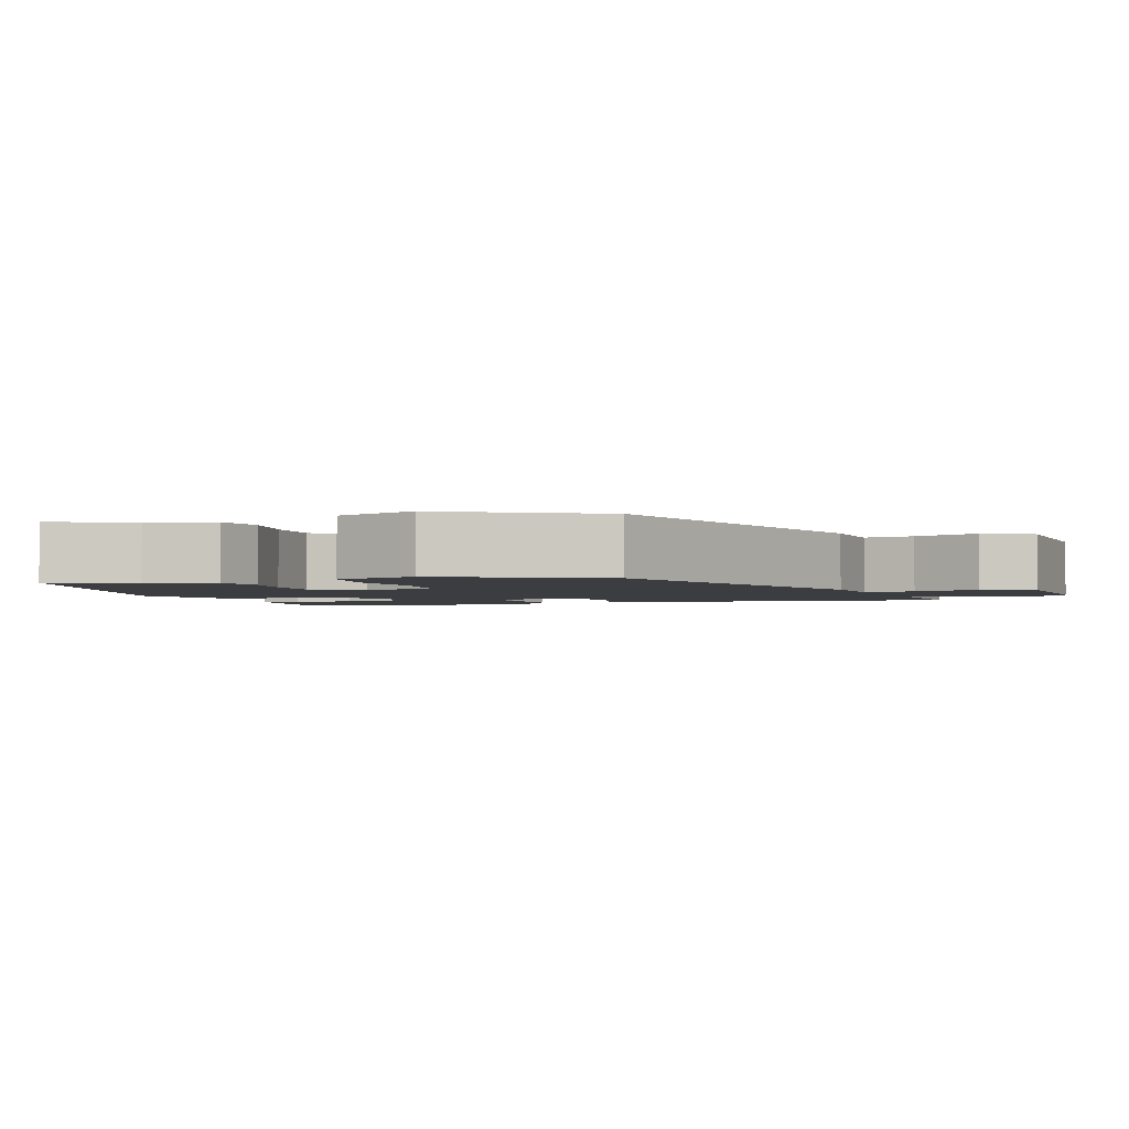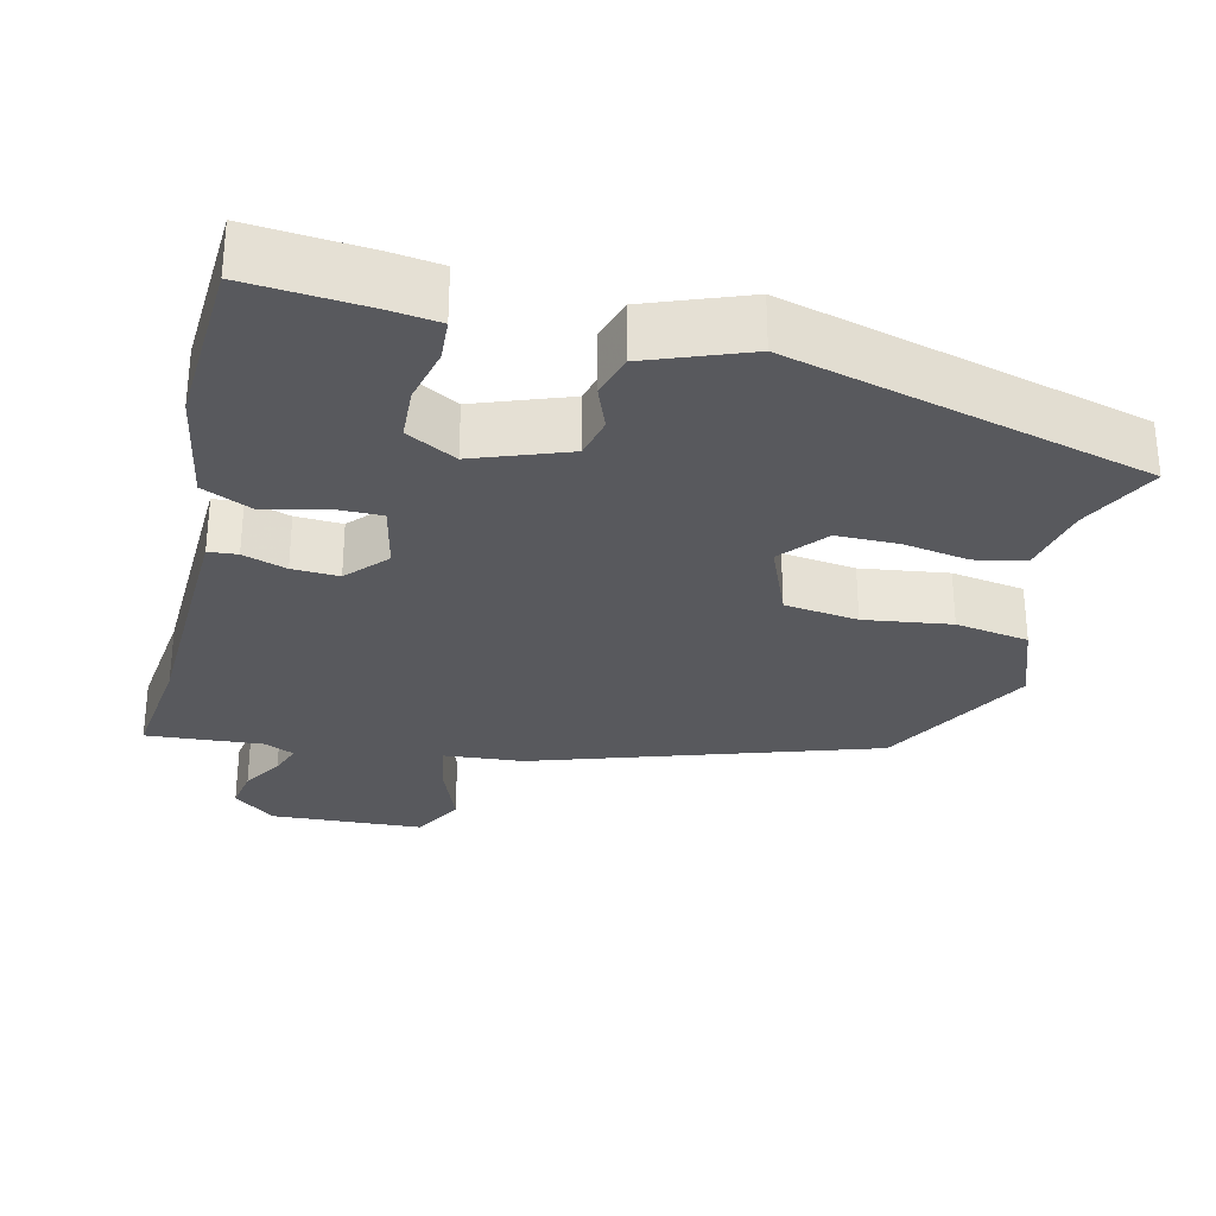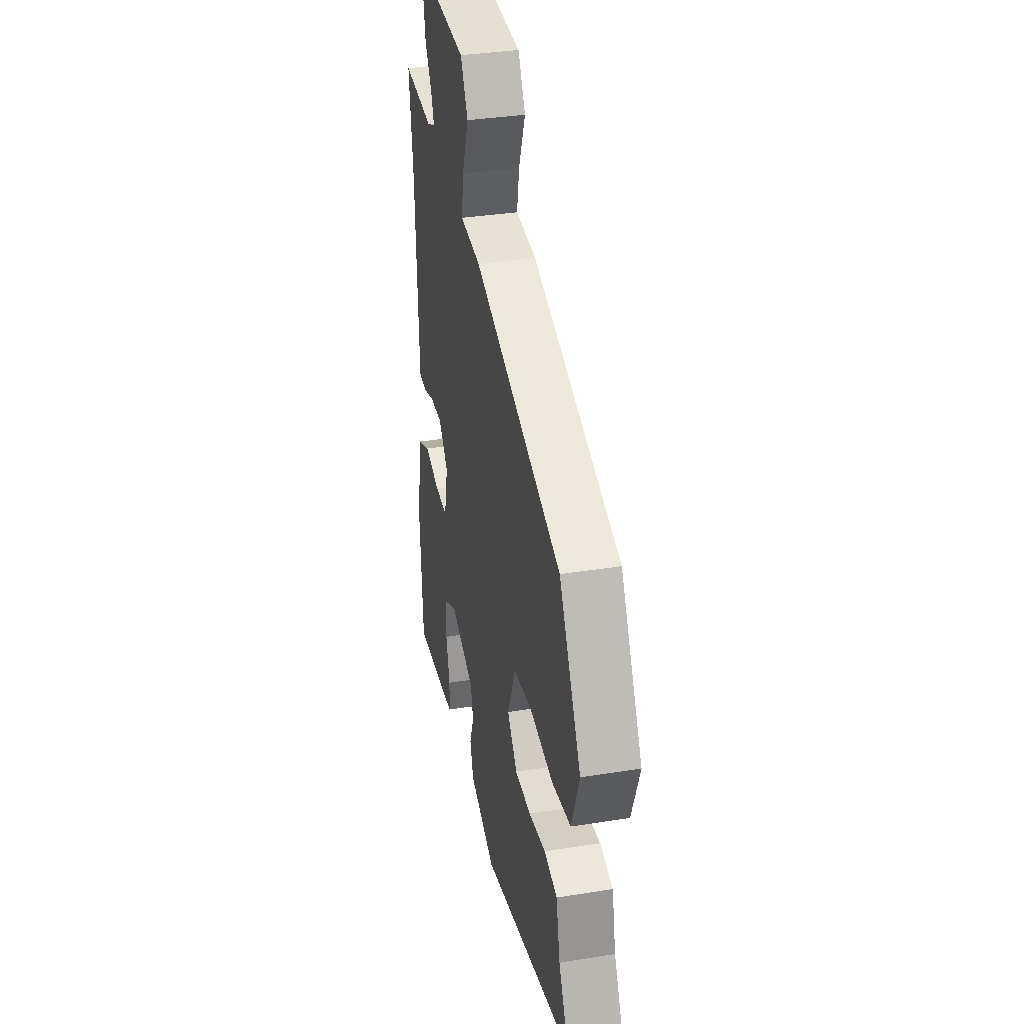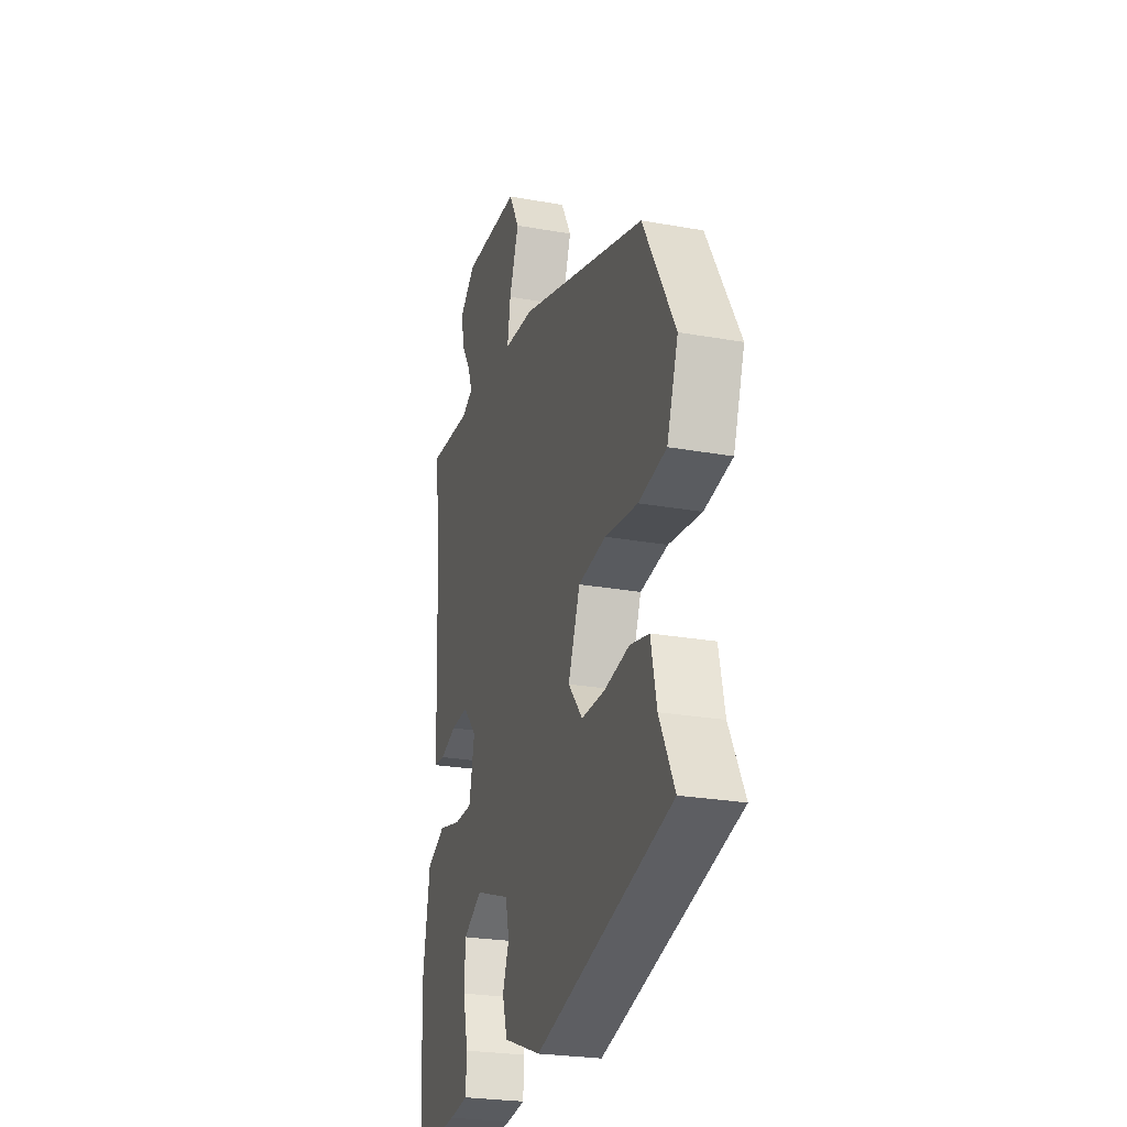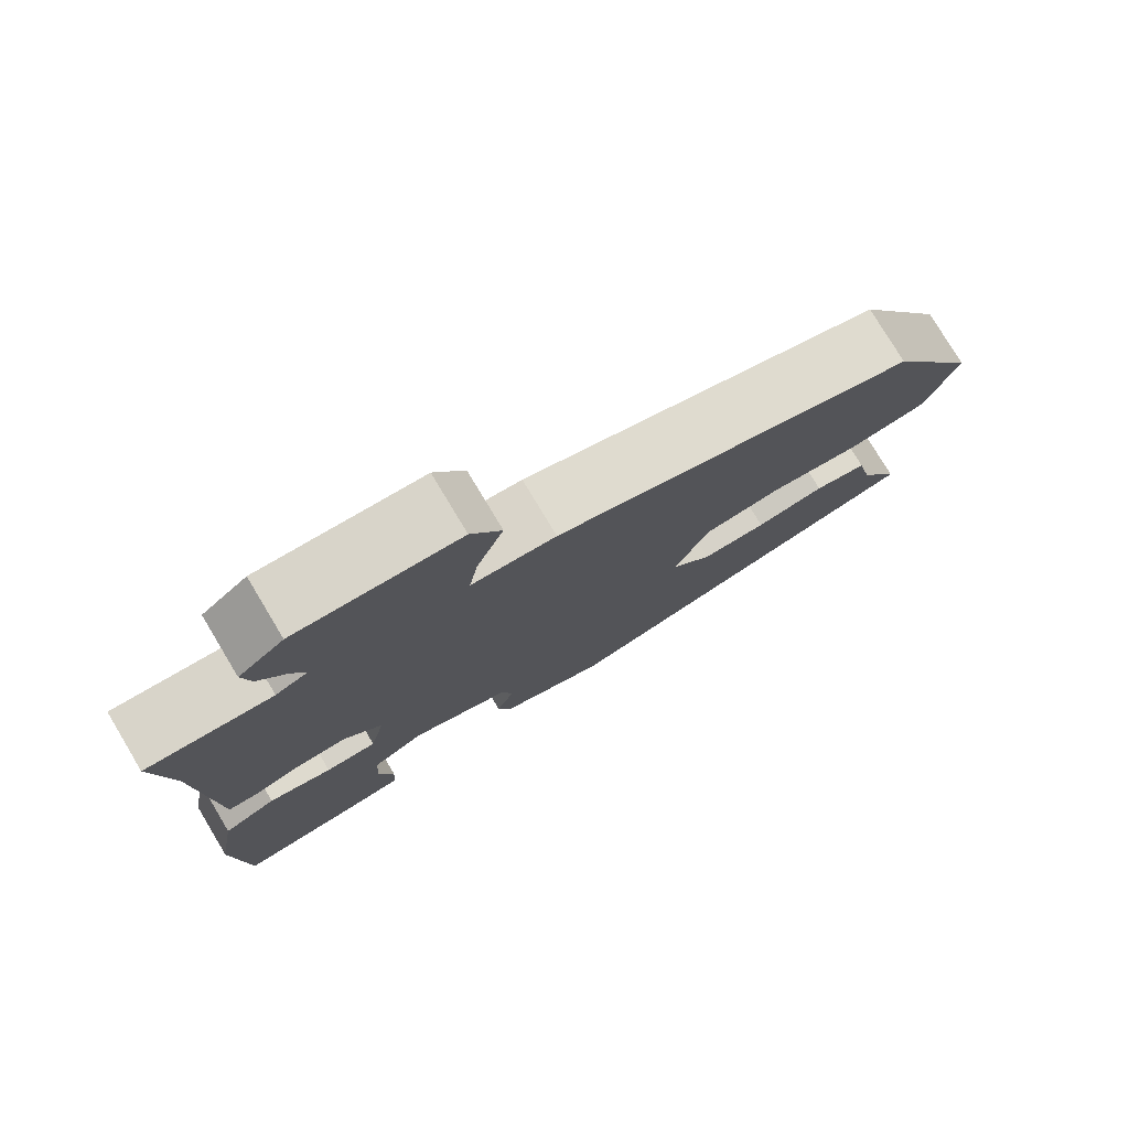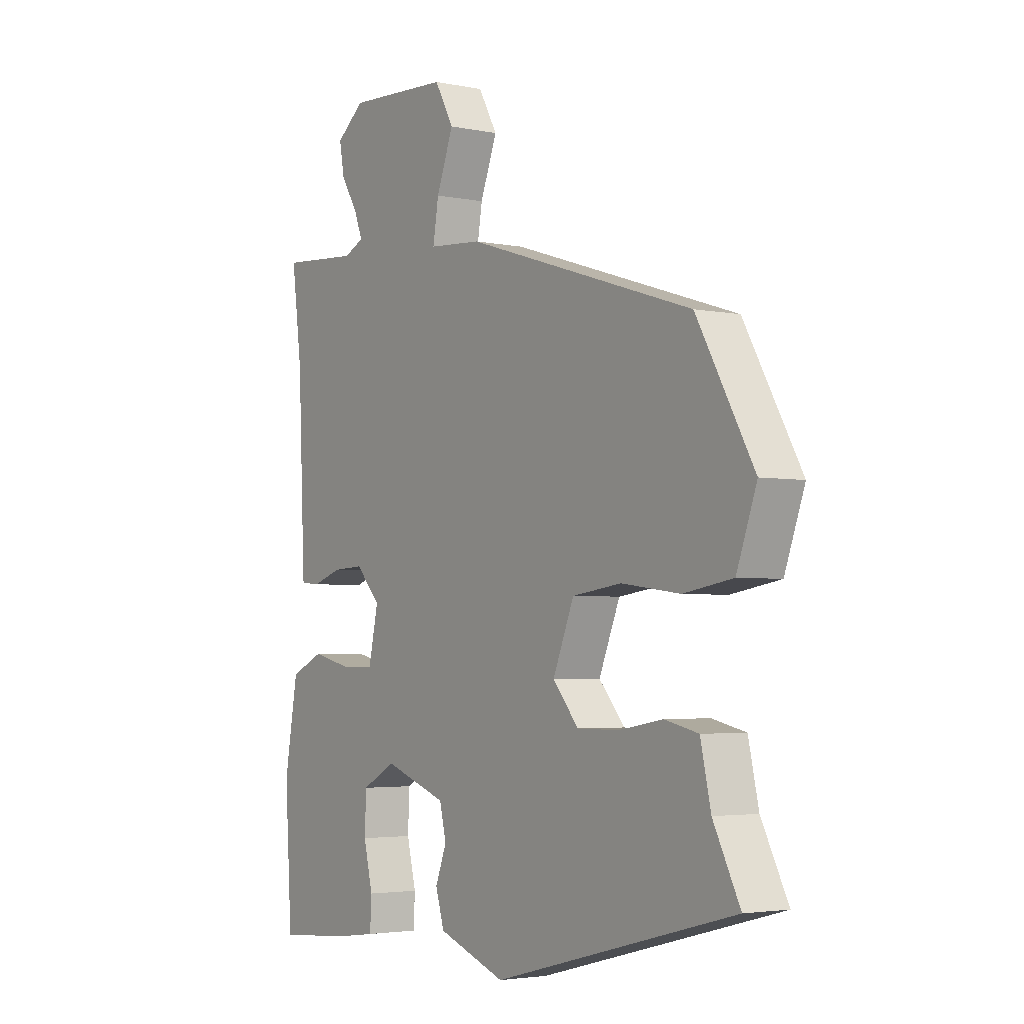
<metadata>
{"format":"obj","ext":"obj","renderer":"f3d","projection":"perspective","resolution":1024,"background":"white","views":[{"elev":-2.5,"azim":-71.2,"up":"+Y"},{"elev":-29.9,"azim":166.9,"up":"+Y"},{"elev":35.3,"azim":-102.0,"up":"+Z"},{"elev":-25.2,"azim":-106.2,"up":"+Z"},{"elev":77.9,"azim":149.0,"up":"+Z"},{"elev":-3.4,"azim":-124.5,"up":"+Z"}]}
</metadata>
<code>
v 0.501 0.07 0.506
v 0.481 0.07 0.351
v 0.47 0.07 0.099
v 0.467 0.07 0.036
v 0.429 0.07 0.033
v 0.372 0.07 0.052
v 0.311 0.07 0.055
v 0.263 0.07 0.003
v 0.282 0.07 -0.085
v 0.345 0.07 -0.085
v 0.423 0.07 -0.066
v 0.488 0.07 -0.096
v 0.514 0.07 -0.247
v 0.5 0.07 -0.471
v 0.344 0.07 -0.457
v 0.278 0.07 -0.448
v 0.275 0.07 -0.393
v 0.293 0.07 -0.319
v 0.29 0.07 -0.25
v 0.225 0.07 -0.214
v 0.102 0.07 -0.258
v 0.089 0.07 -0.312
v 0.111 0.07 -0.37
v 0.094 0.07 -0.426
v -0.038 0.07 -0.475
v -0.509 0.07 -0.35
v -0.457 0.07 -0.247
v -0.437 0.07 -0.156
v -0.371 0.07 -0.141
v -0.285 0.07 -0.156
v -0.204 0.07 -0.156
v -0.154 0.07 -0.097
v -0.195 0.07 0.004
v -0.291 0.07 0.017
v -0.405 0.07 0.002
v -0.501 0.07 0.018
v -0.54 0.07 0.127
v -0.429 0.07 0.326
v 0.017 0.07 0.468
v 0.121 0.07 0.476
v 0.11 0.07 0.543
v 0.077 0.07 0.63
v 0.114 0.07 0.697
v 0.313 0.07 0.707
v 0.368 0.07 0.663
v 0.358 0.07 0.608
v 0.325 0.07 0.555
v 0.309 0.07 0.513
v 0.348 0.07 0.495
v 0.501 0 0.506
v 0.481 0 0.351
v 0.47 0 0.099
v 0.467 0 0.036
v 0.429 0 0.033
v 0.372 0 0.052
v 0.311 0 0.055
v 0.263 0 0.003
v 0.282 0 -0.085
v 0.345 0 -0.085
v 0.423 0 -0.066
v 0.488 0 -0.096
v 0.514 0 -0.247
v 0.5 0 -0.471
v 0.344 0 -0.457
v 0.278 0 -0.448
v 0.275 0 -0.393
v 0.293 0 -0.319
v 0.29 0 -0.25
v 0.225 0 -0.214
v 0.102 0 -0.258
v 0.089 0 -0.312
v 0.111 0 -0.37
v 0.094 0 -0.426
v -0.038 0 -0.475
v -0.509 0 -0.35
v -0.457 0 -0.247
v -0.437 0 -0.156
v -0.371 0 -0.141
v -0.285 0 -0.156
v -0.204 0 -0.156
v -0.154 0 -0.097
v -0.195 0 0.004
v -0.291 0 0.017
v -0.405 0 0.002
v -0.501 0 0.018
v -0.54 0 0.127
v -0.429 0 0.326
v 0.017 0 0.468
v 0.121 0 0.476
v 0.11 0 0.543
v 0.077 0 0.63
v 0.114 0 0.697
v 0.313 0 0.707
v 0.368 0 0.663
v 0.358 0 0.608
v 0.325 0 0.555
v 0.309 0 0.513
v 0.348 0 0.495
f 45 46 47
f 44 45 47
f 43 44 47
f 42 43 47
f 41 42 47
f 40 41 47 48
f 38 39 40
f 37 38 40
f 36 37 40
f 35 36 40
f 34 35 40
f 40 48 49
f 34 40 49
f 33 34 49
f 27 28 29 30
f 27 30 31
f 26 27 31
f 25 26 31
f 24 25 31
f 23 24 31
f 22 23 31
f 21 22 31 32
f 16 17 18
f 15 16 18
f 14 15 18
f 13 14 18
f 12 13 18
f 11 12 18
f 10 11 18 19
f 9 10 19 20
f 4 5 6
f 3 4 6
f 2 3 6
f 2 6 7
f 1 2 7 8
f 33 49 1 8
f 21 32 33
f 20 21 33
f 9 20 33
f 8 9 33
f 96 95 94
f 96 94 93
f 96 93 92
f 96 92 91
f 96 91 90
f 97 96 90 89
f 89 88 87
f 89 87 86
f 89 86 85
f 89 85 84
f 89 84 83
f 98 97 89
f 98 89 83
f 98 83 82
f 79 78 77 76
f 80 79 76
f 80 76 75
f 80 75 74
f 80 74 73
f 80 73 72
f 80 72 71
f 81 80 71 70
f 67 66 65
f 67 65 64
f 67 64 63
f 67 63 62
f 67 62 61
f 67 61 60
f 68 67 60 59
f 69 68 59 58
f 55 54 53
f 55 53 52
f 55 52 51
f 56 55 51
f 57 56 51 50
f 57 50 98 82
f 82 81 70
f 82 70 69
f 82 69 58
f 82 58 57
f 1 50 51 2
f 2 51 52 3
f 3 52 53 4
f 4 53 54 5
f 5 54 55 6
f 6 55 56 7
f 7 56 57 8
f 8 57 58 9
f 9 58 59 10
f 10 59 60 11
f 11 60 61 12
f 12 61 62 13
f 13 62 63 14
f 14 63 64 15
f 15 64 65 16
f 16 65 66 17
f 17 66 67 18
f 18 67 68 19
f 19 68 69 20
f 20 69 70 21
f 21 70 71 22
f 22 71 72 23
f 23 72 73 24
f 24 73 74 25
f 25 74 75 26
f 26 75 76 27
f 27 76 77 28
f 28 77 78 29
f 29 78 79 30
f 30 79 80 31
f 31 80 81 32
f 32 81 82 33
f 33 82 83 34
f 34 83 84 35
f 35 84 85 36
f 36 85 86 37
f 37 86 87 38
f 38 87 88 39
f 39 88 89 40
f 40 89 90 41
f 41 90 91 42
f 42 91 92 43
f 43 92 93 44
f 44 93 94 45
f 45 94 95 46
f 46 95 96 47
f 47 96 97 48
f 48 97 98 49
f 49 98 50 1

</code>
